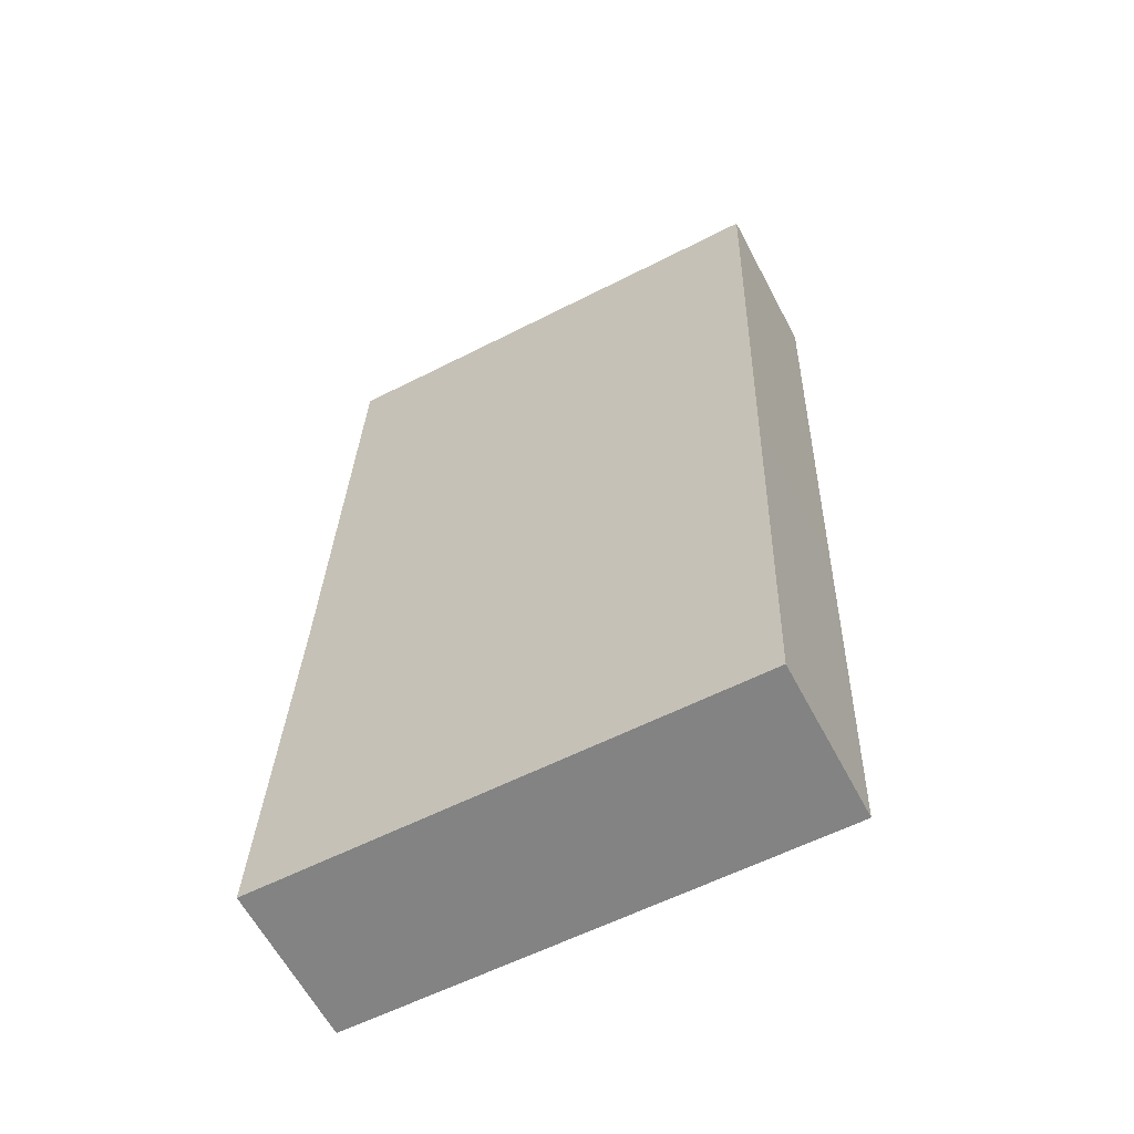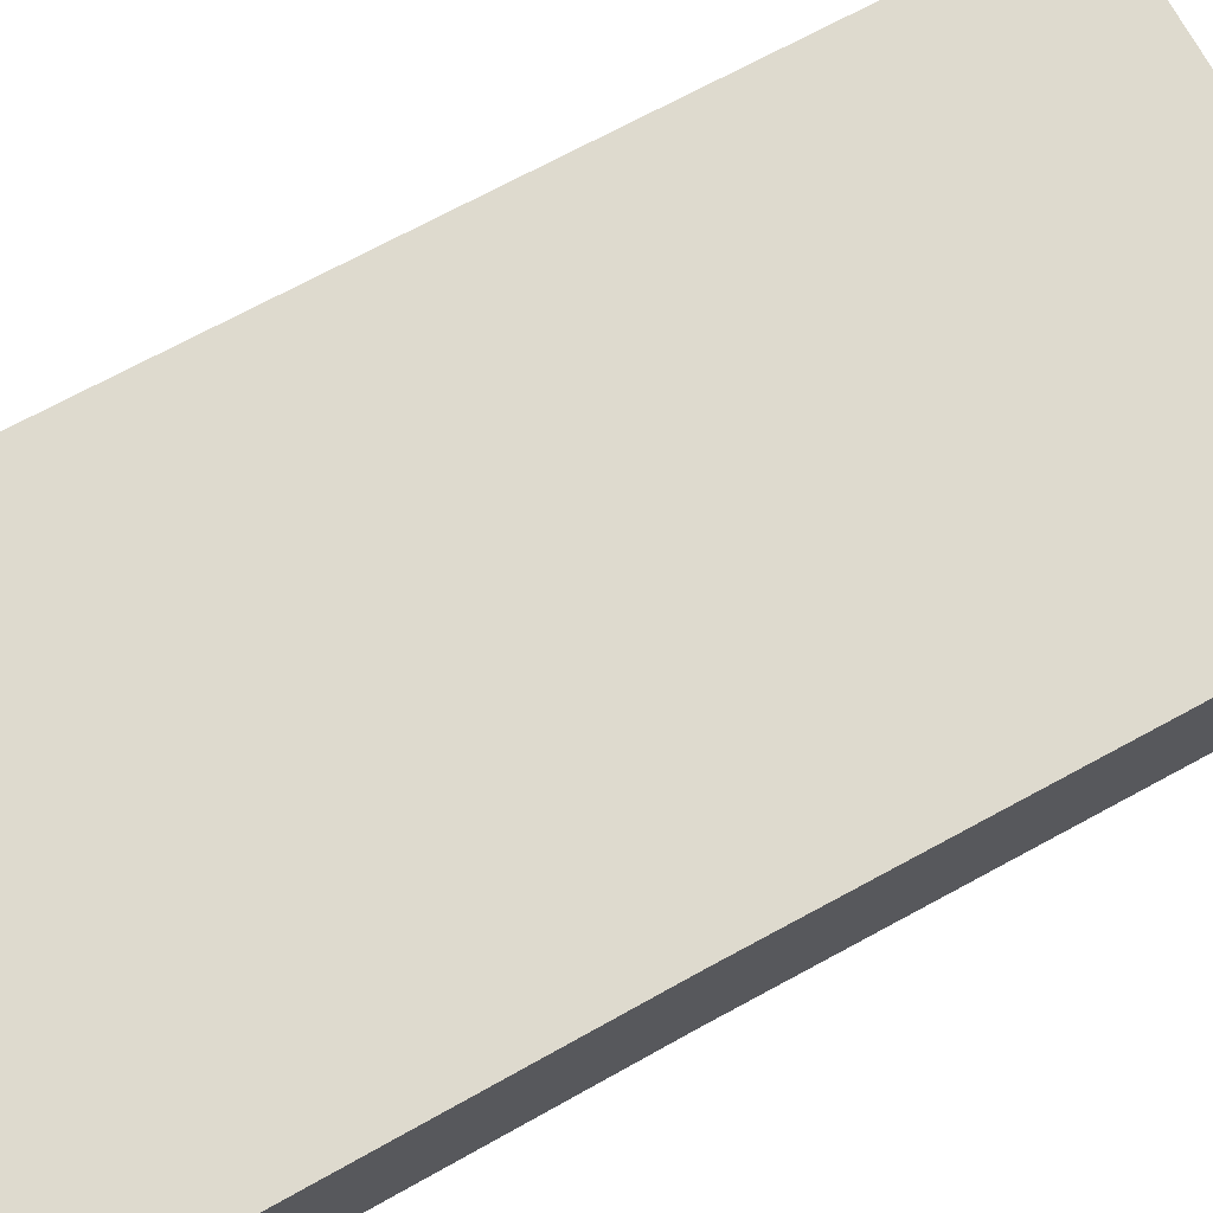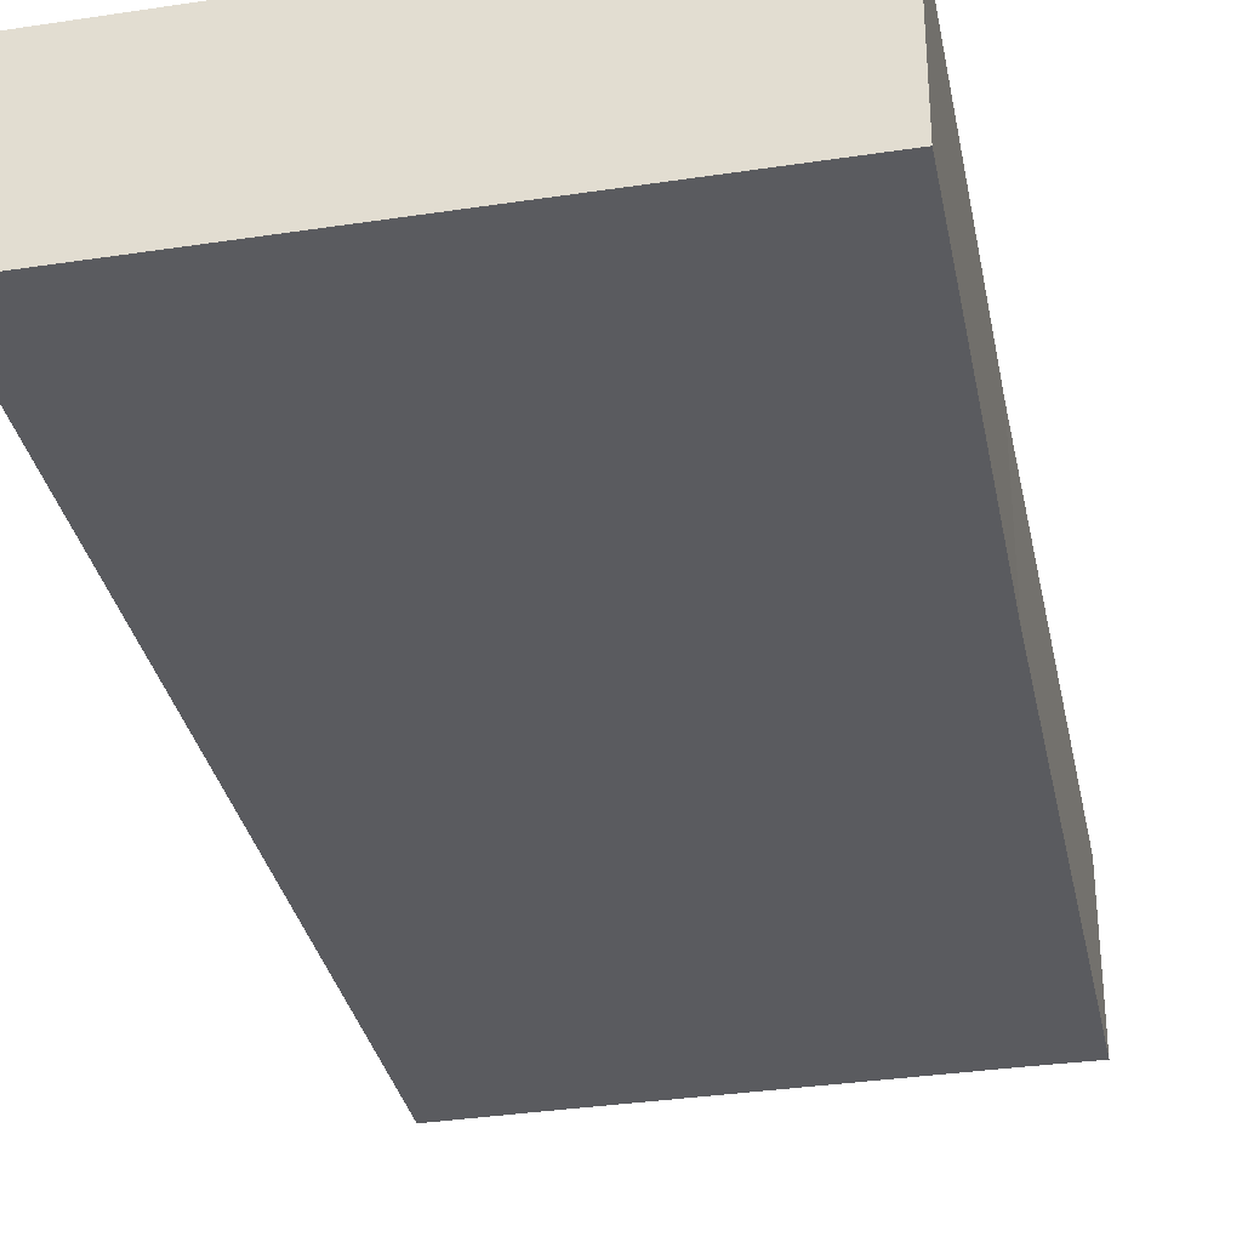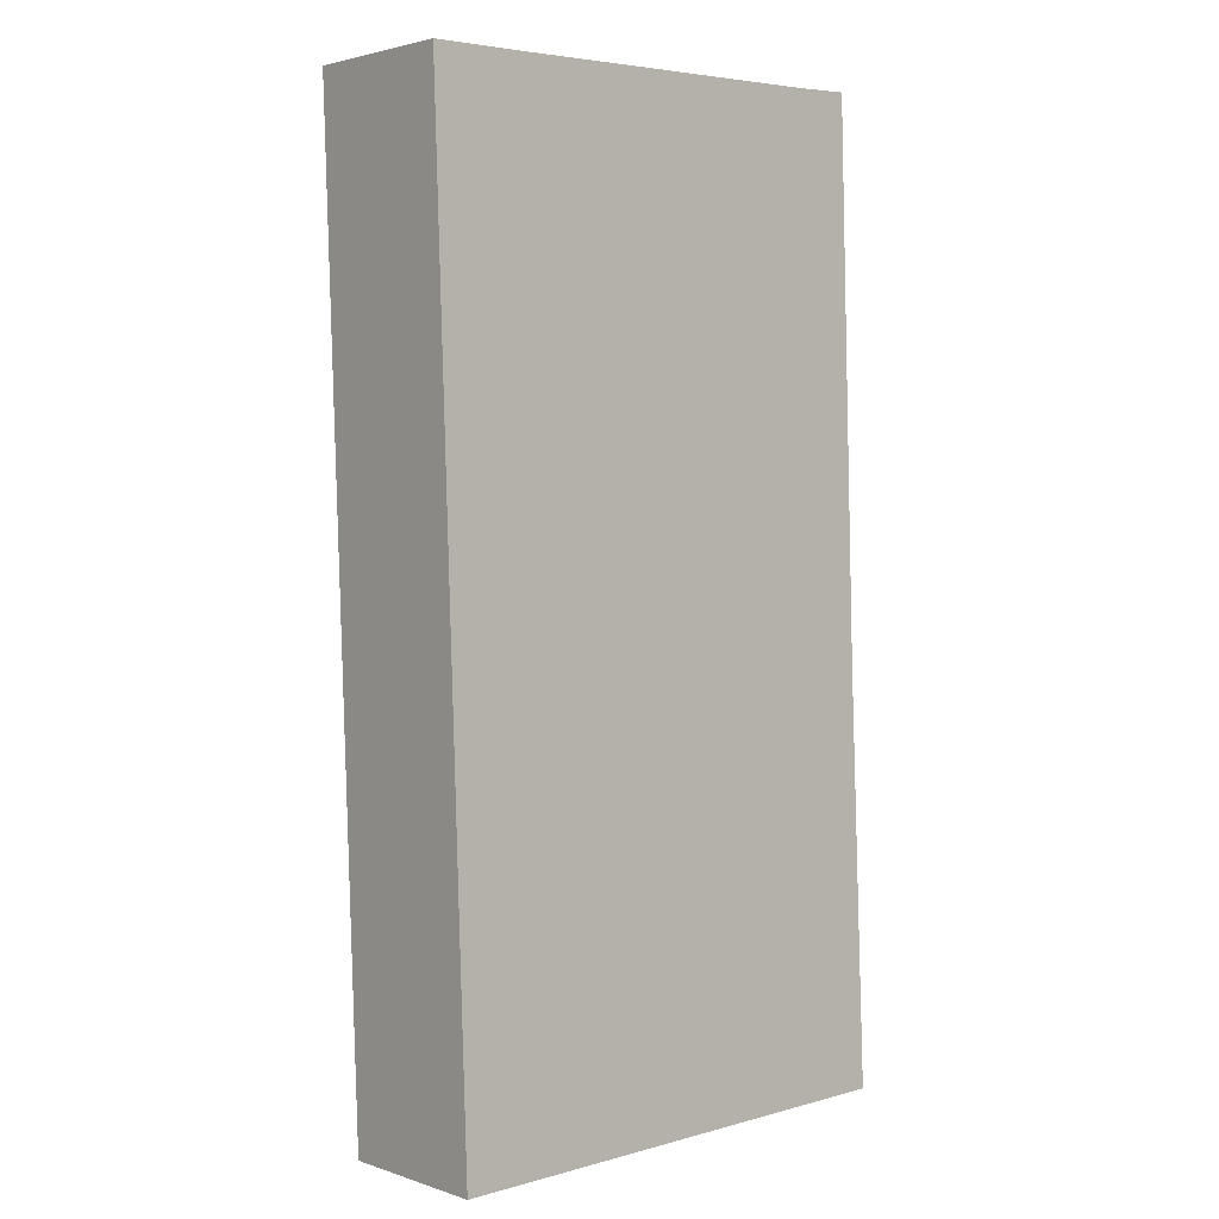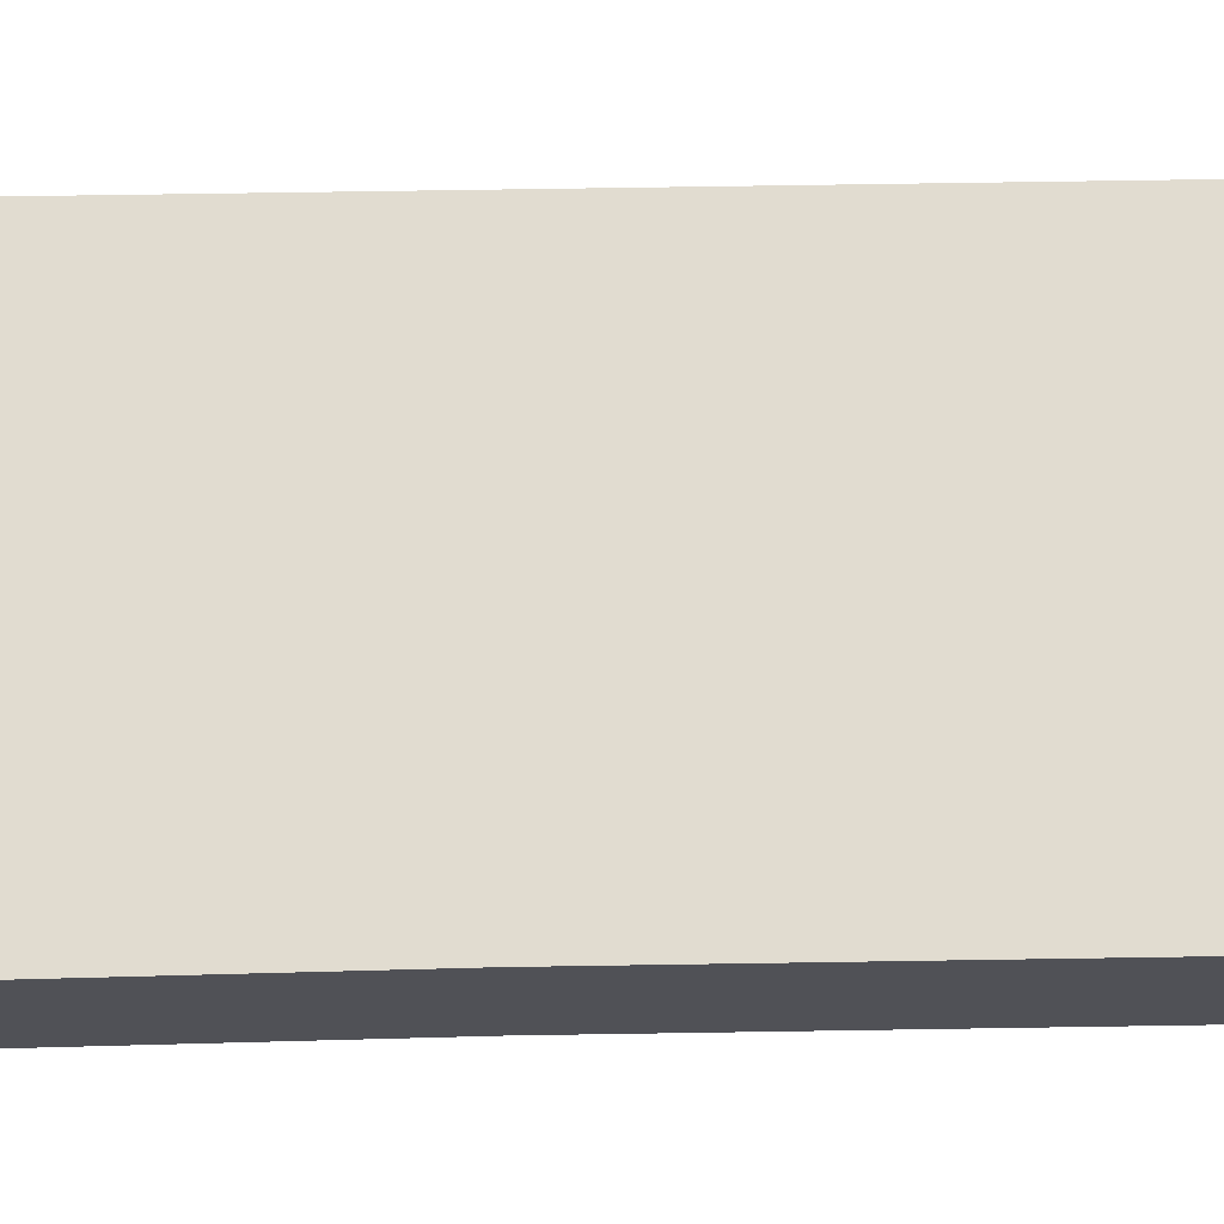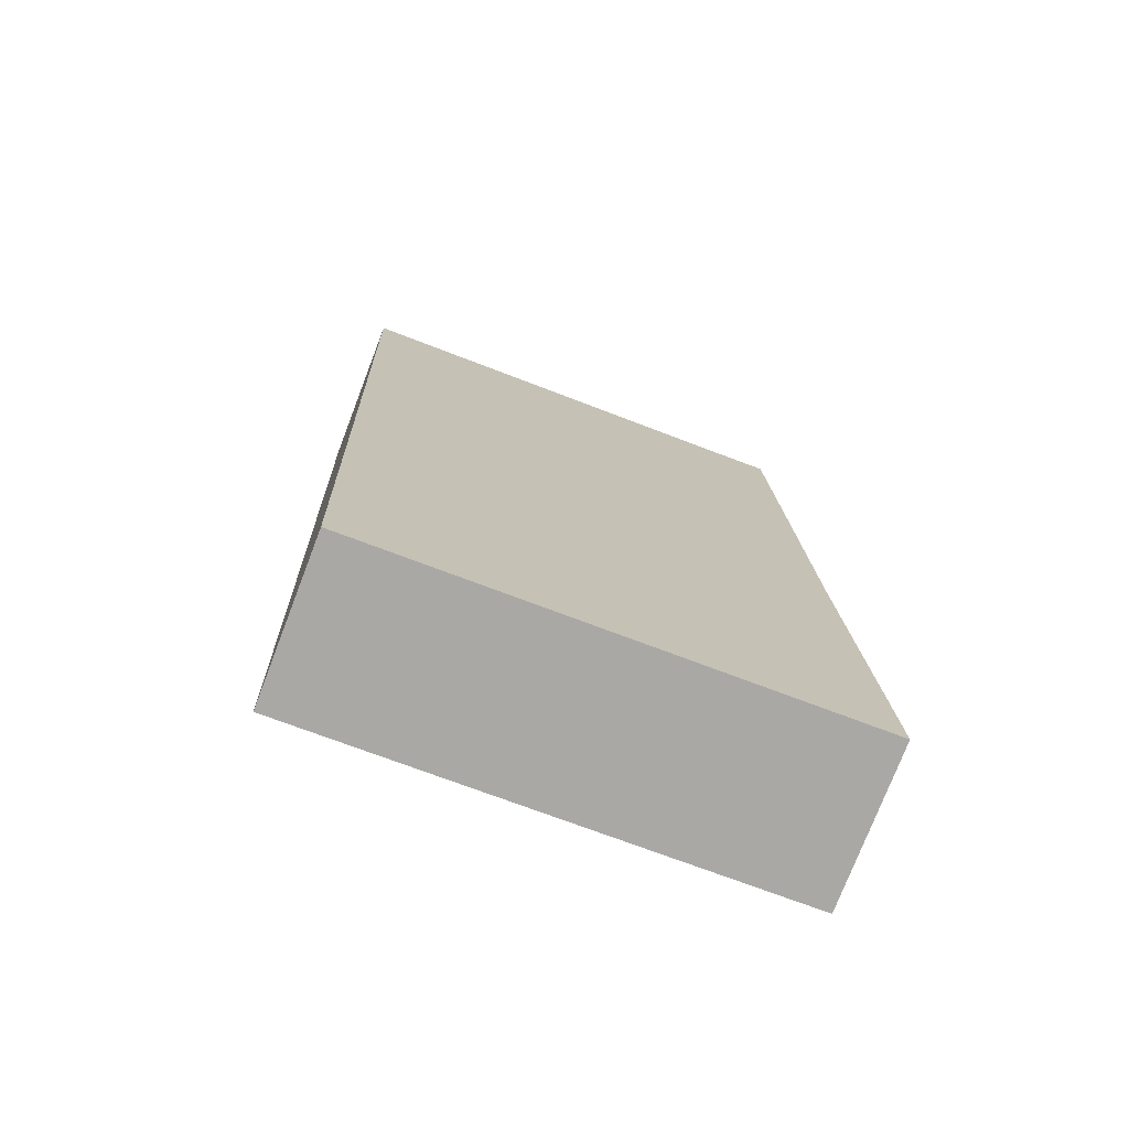
<metadata>
{"format":"obj","ext":"obj","renderer":"f3d","projection":"perspective","resolution":1024,"background":"white","views":[{"elev":-62.0,"azim":27.8,"up":"+Z"},{"elev":71.1,"azim":-116.6,"up":"+Y"},{"elev":-33.2,"azim":-166.6,"up":"+Y"},{"elev":2.5,"azim":138.7,"up":"+Z"},{"elev":69.4,"azim":-89.0,"up":"+Y"},{"elev":-75.5,"azim":159.0,"up":"+Z"}]}
</metadata>
<code>
v  6.259 1.969 5.008
v  5.371 1.969 11.84
v  6.487 1.969 11.82
v  1.17 1.969 11.94
v  0.451 1.969 11.97
v  0.226 1.969 5.164
v  6.087 1.969 -0.175
v  0 1.969 1.206e-16
v  0.451 -7.331e-16 11.97
v  1.17 -7.312e-16 11.94
v  5.371 -7.249e-16 11.84
v  6.487 -7.237e-16 11.82
v  6.259 -3.067e-16 5.008
v  6.087 1.072e-17 -0.175
v  0 0 0
v  0.226 -3.162e-16 5.164
g defaultobject
f 1 2 3
f 2 1 4
f 4 1 5
f 5 1 6
f 6 1 7
f 6 7 8
f 9 4 5
f 4 9 10
f 10 2 4
f 2 10 11
f 2 11 3
f 3 11 12
f 12 1 3
f 1 12 13
f 1 13 7
f 7 13 14
f 14 8 7
f 8 14 15
f 6 9 5
f 9 6 16
f 16 6 8
f 16 8 15
f 11 13 12
f 13 11 10
f 13 10 9
f 13 9 16
f 13 16 14
f 14 16 15

</code>
